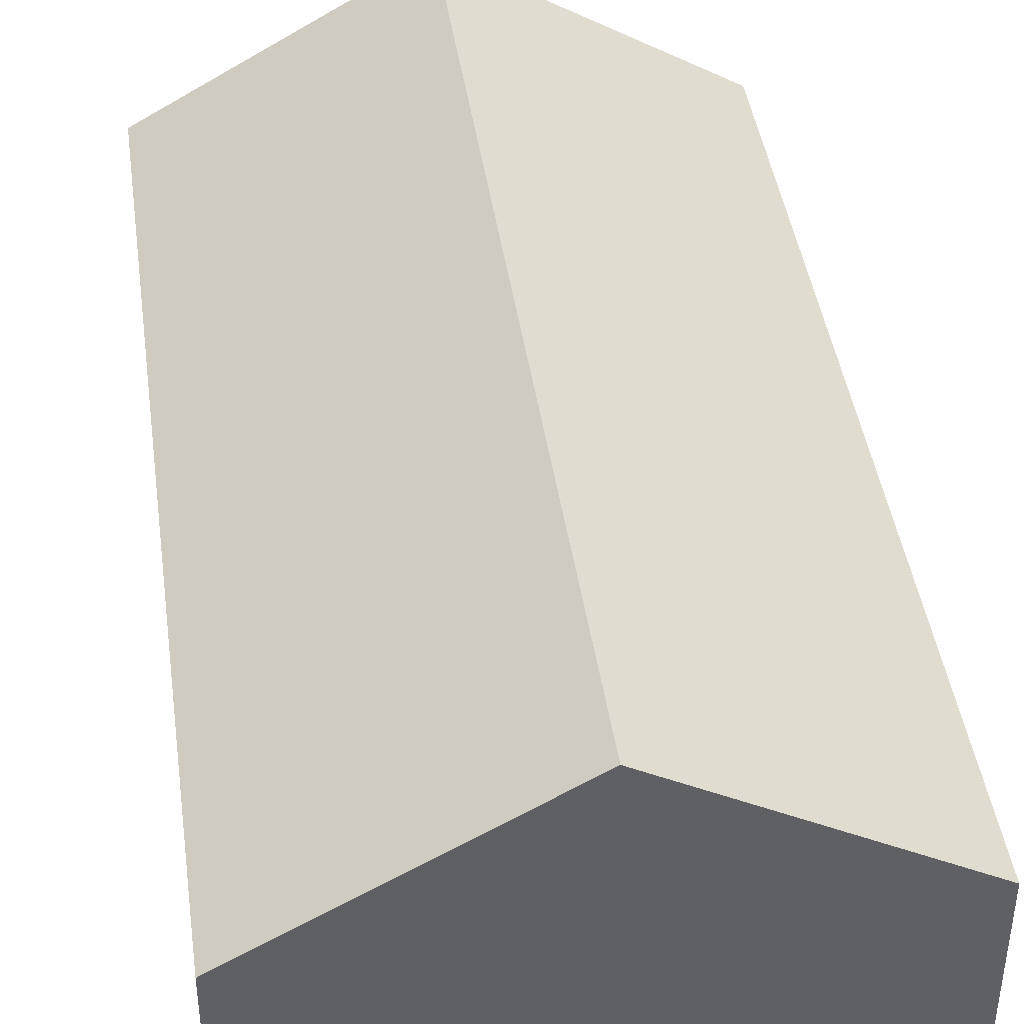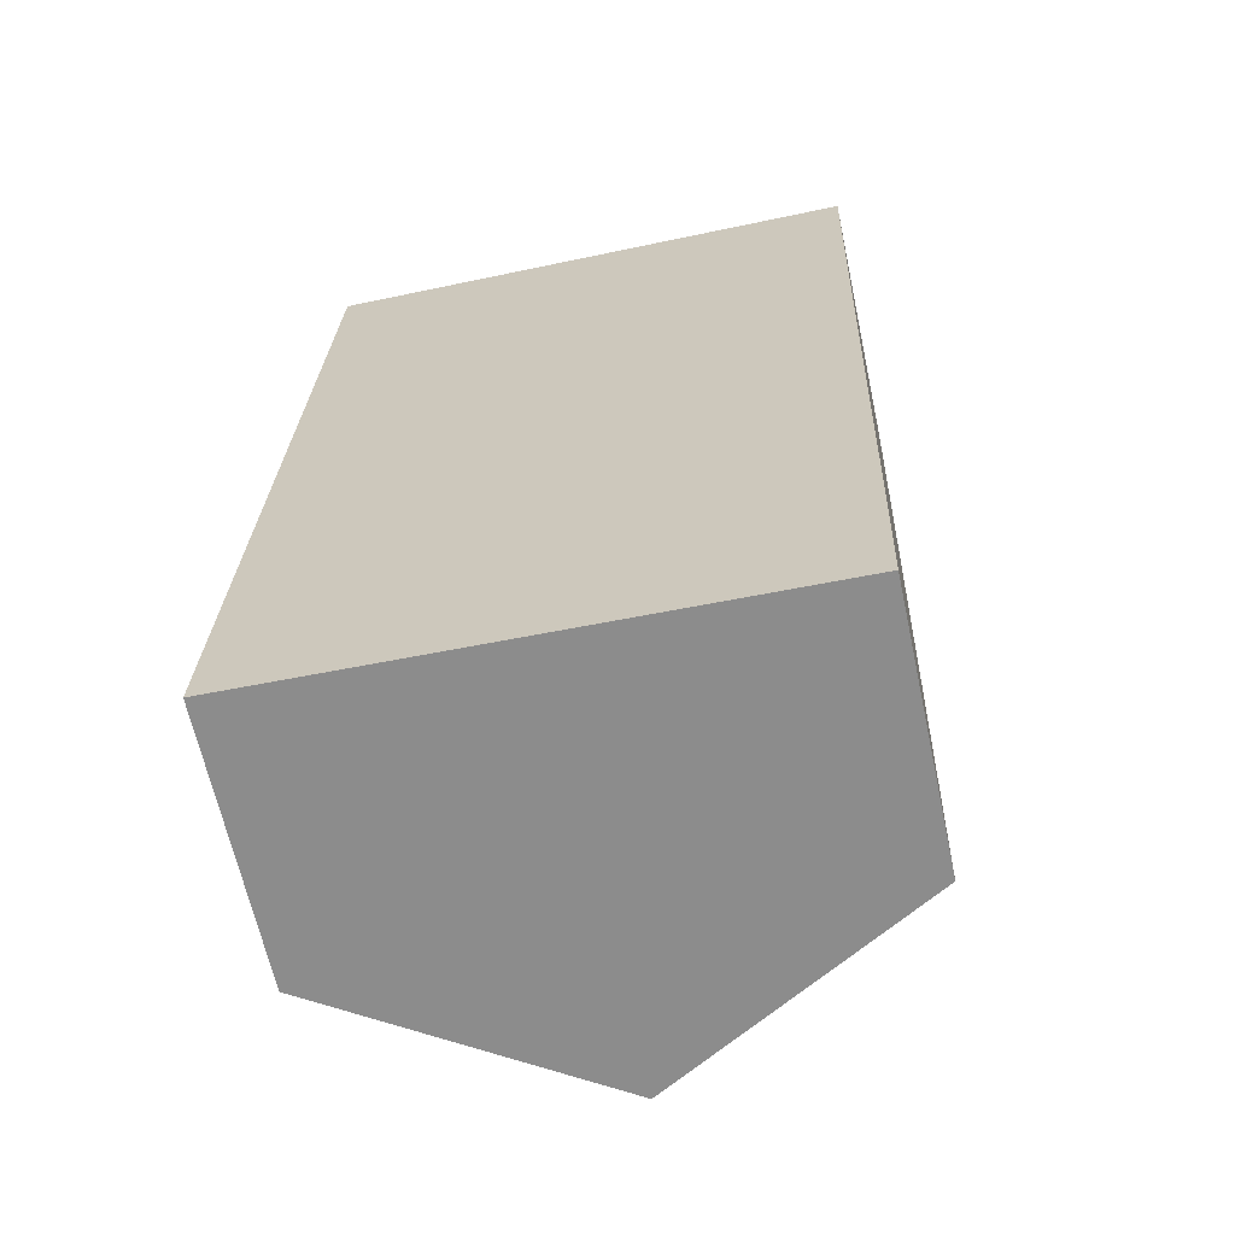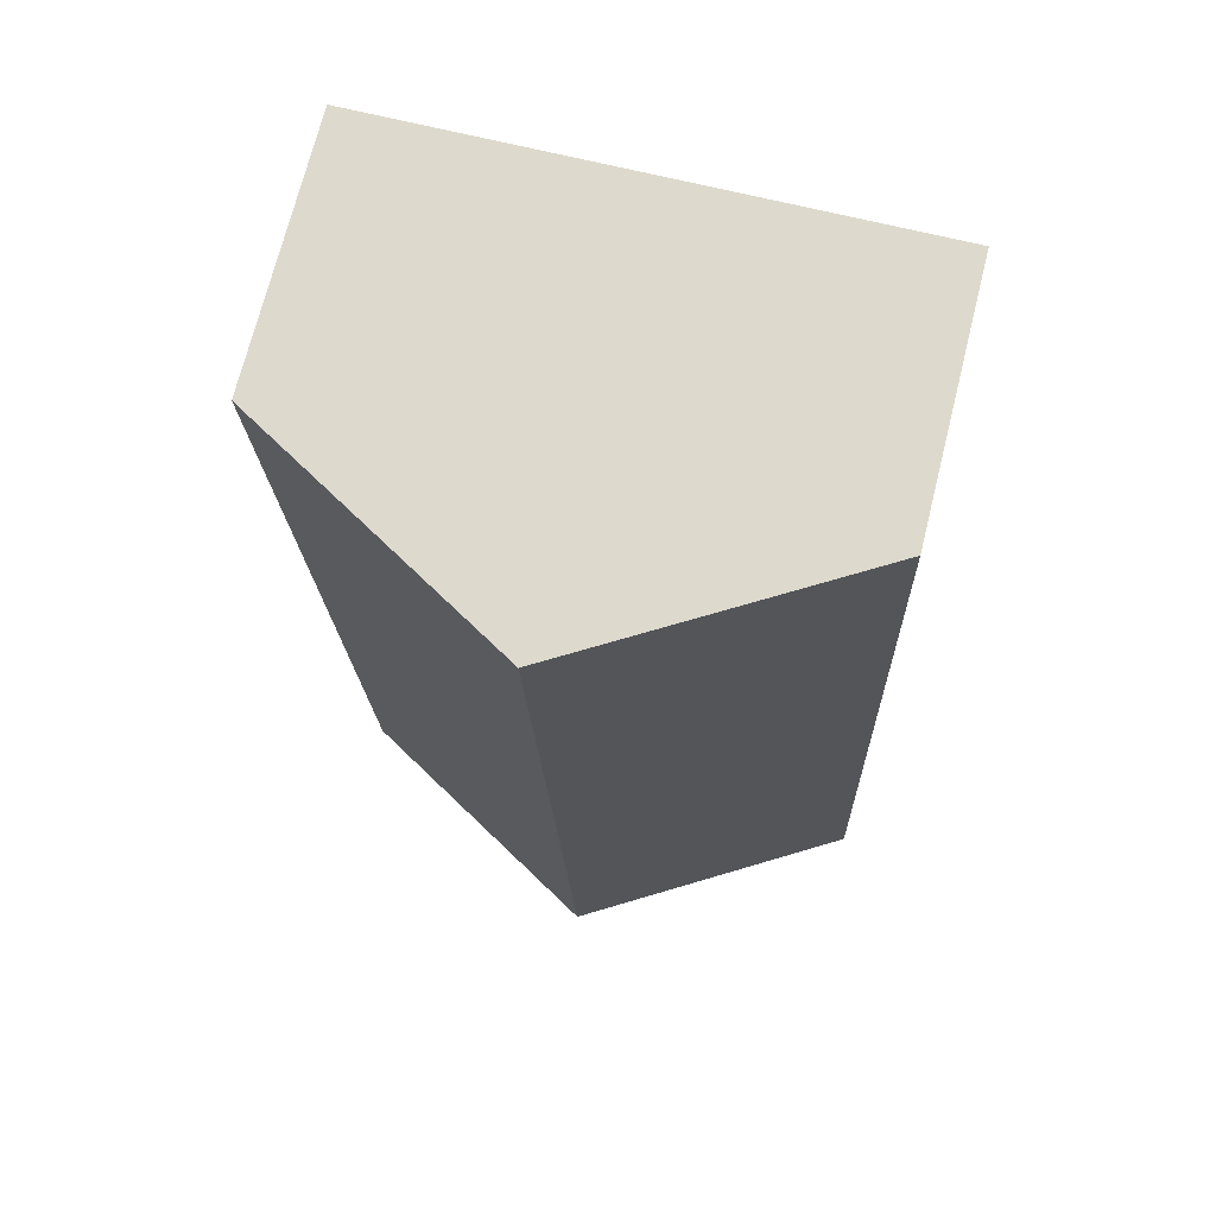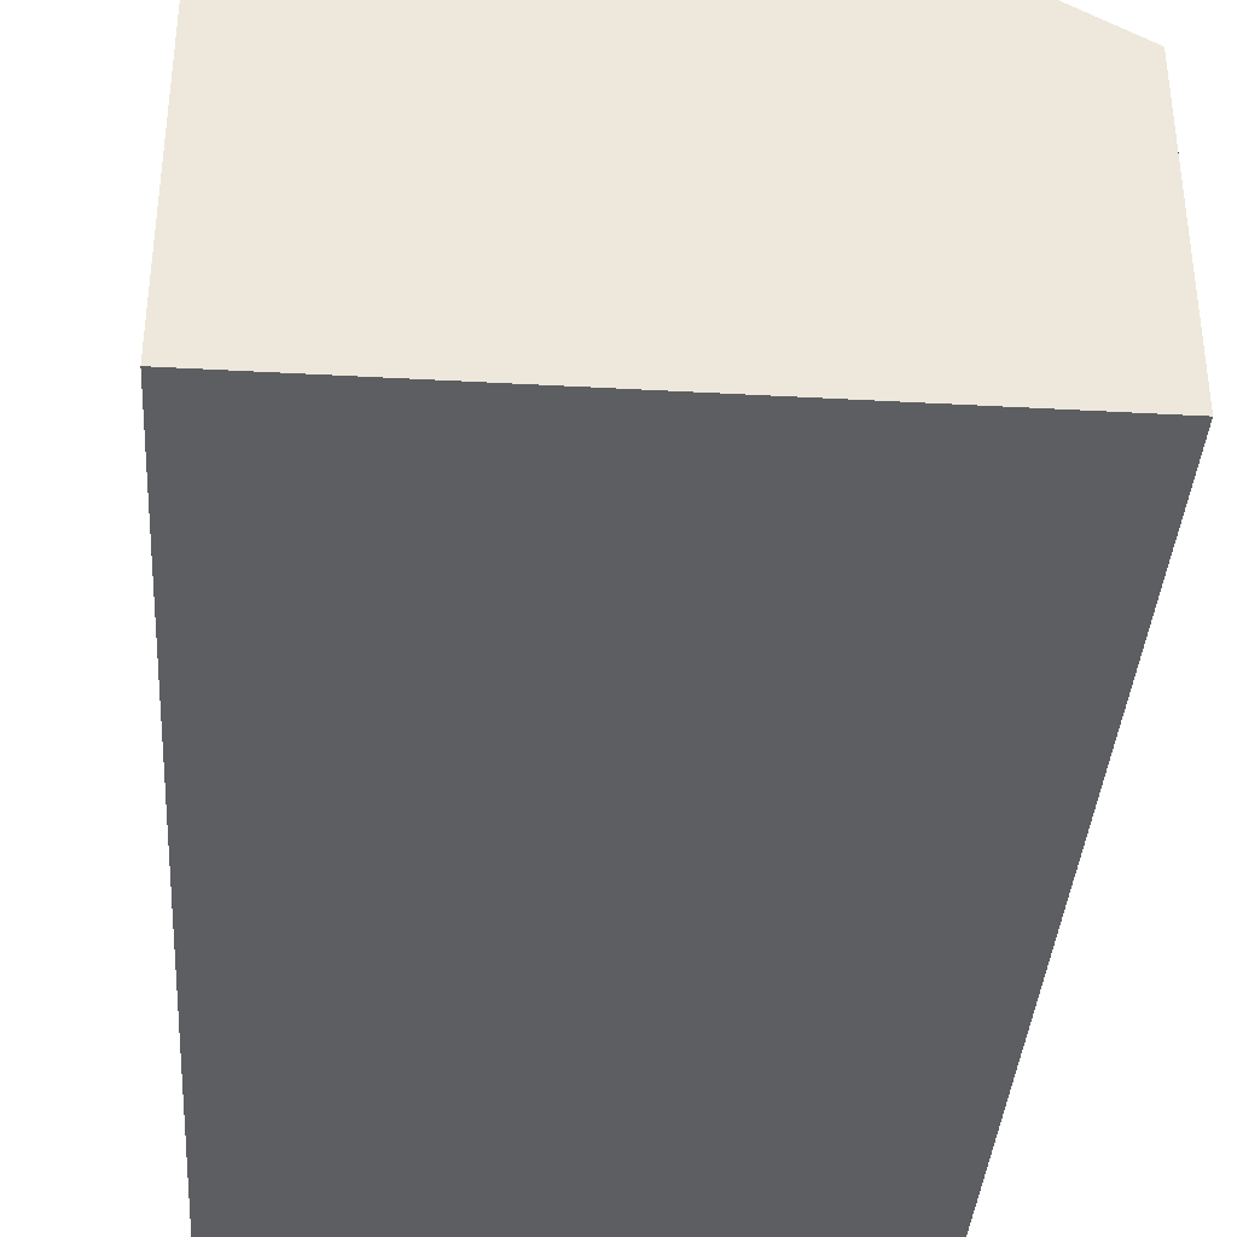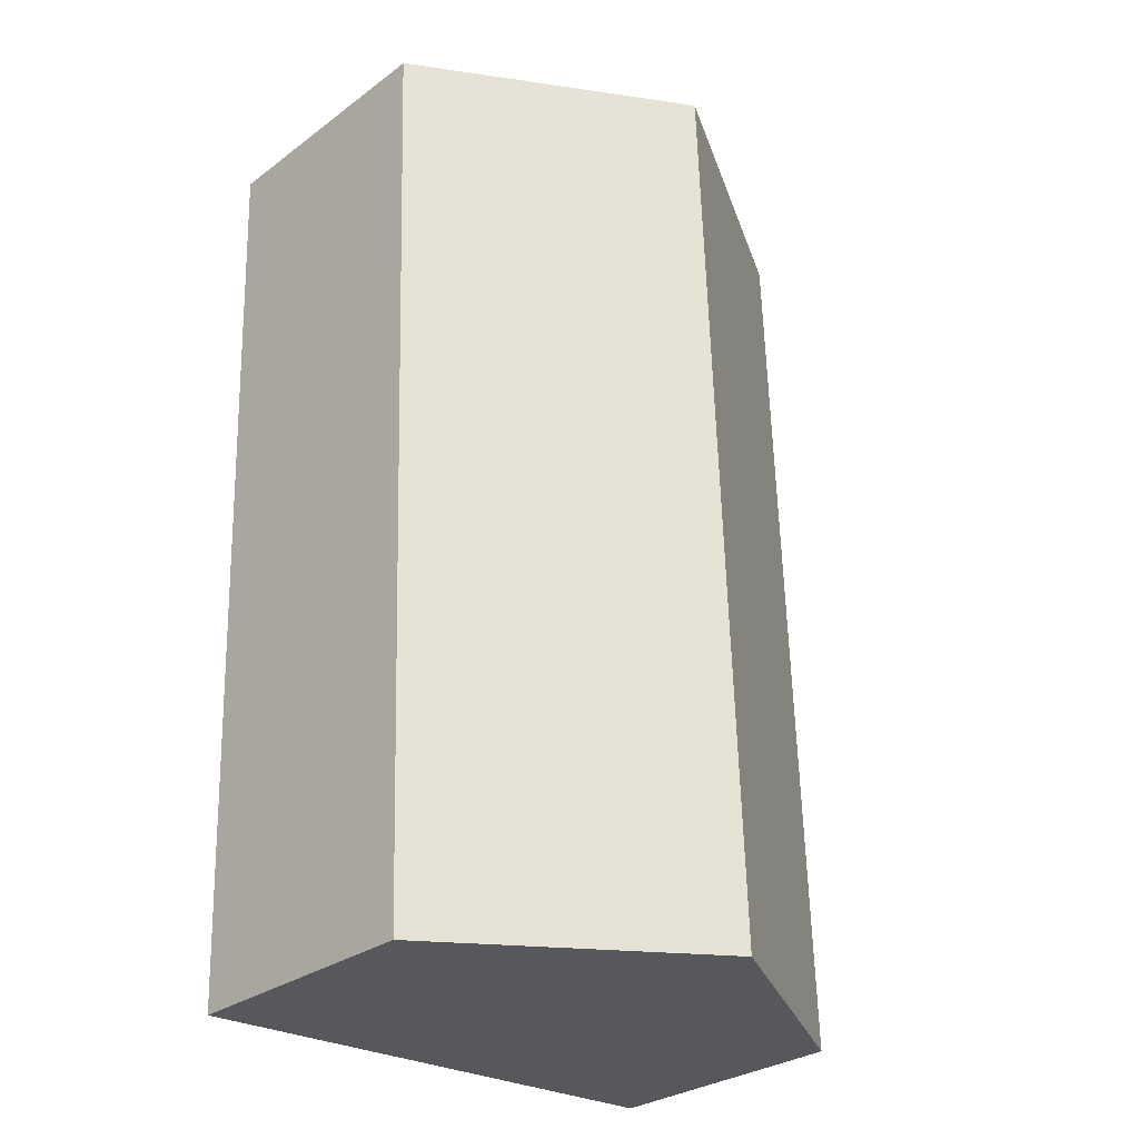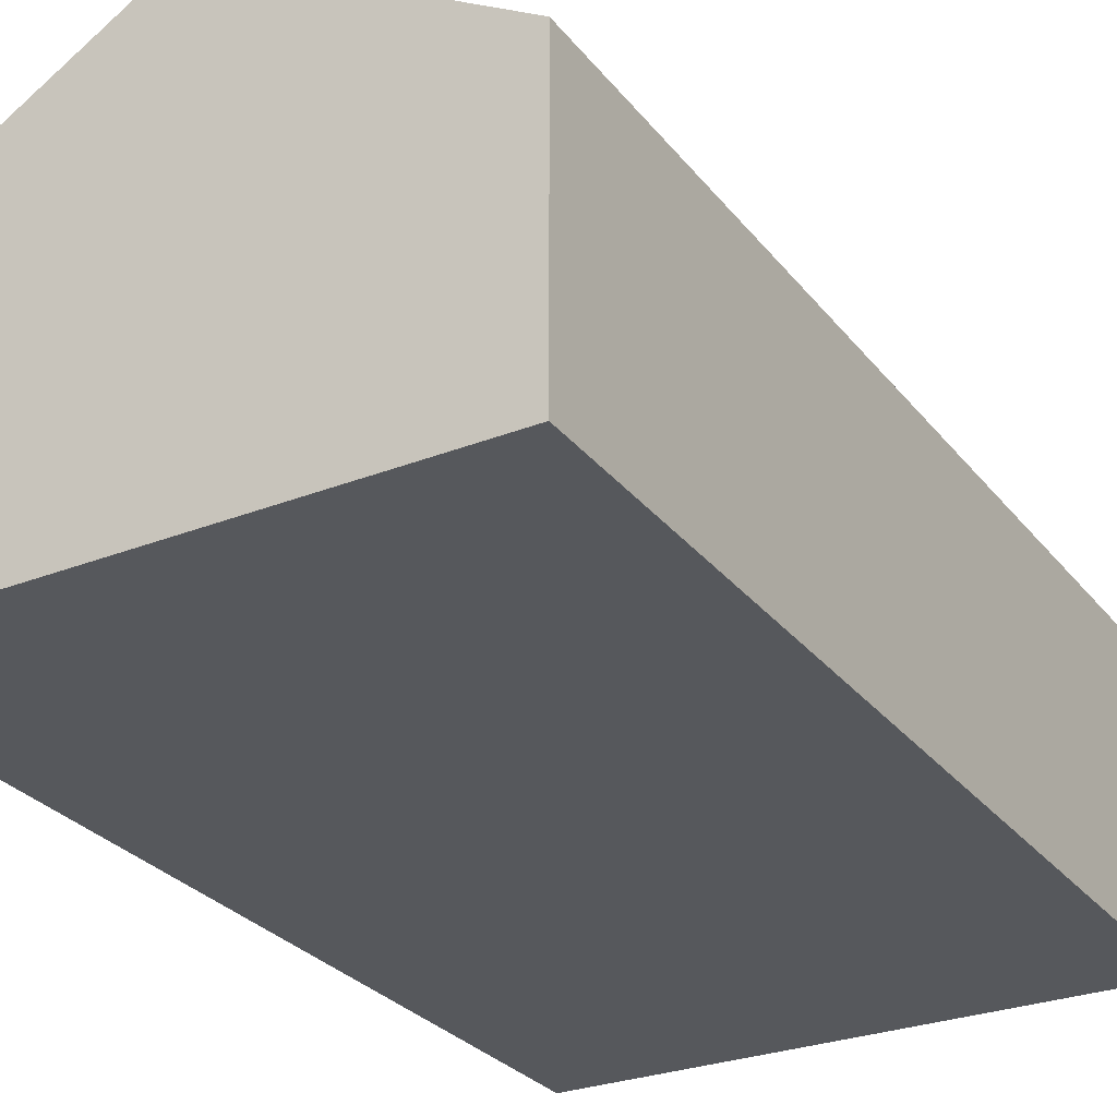
<metadata>
{"format":"obj","ext":"obj","renderer":"f3d","projection":"perspective","resolution":1024,"background":"white","views":[{"elev":42.3,"azim":174.0,"up":"+Y"},{"elev":-65.0,"azim":12.2,"up":"+Z"},{"elev":71.9,"azim":-166.0,"up":"+Z"},{"elev":-37.3,"azim":178.2,"up":"+Y"},{"elev":-29.7,"azim":136.9,"up":"+Z"},{"elev":-28.2,"azim":32.0,"up":"+Y"}]}
</metadata>
<code>
v  9.812 4.849 -0.39
v  5.504 7.702 16.89
v  10.43 4.849 16.81
v  8.779 5.449 -0.349
v  4.893 7.702 -0.195
v  0 4.865 2.979e-16
v  0.553 4.833 16.98
v  0 0 0
v  0.553 -1.039e-15 16.98
v  5.504 -1.034e-15 16.89
v  10.43 -1.029e-15 16.81
v  9.812 2.388e-17 -0.39
v  8.779 2.137e-17 -0.349
v  4.893 1.194e-17 -0.195
g defaultobject
f 1 2 3
f 2 1 4
f 2 4 5
f 6 2 5
f 2 6 7
f 8 7 6
f 7 8 9
f 9 2 7
f 2 9 3
f 3 9 10
f 3 10 11
f 11 1 3
f 1 11 12
f 12 4 1
f 4 12 5
f 5 12 6
f 6 12 13
f 6 13 14
f 6 14 8
f 10 12 11
f 12 10 9
f 12 9 8
f 12 8 13
f 13 8 14

</code>
